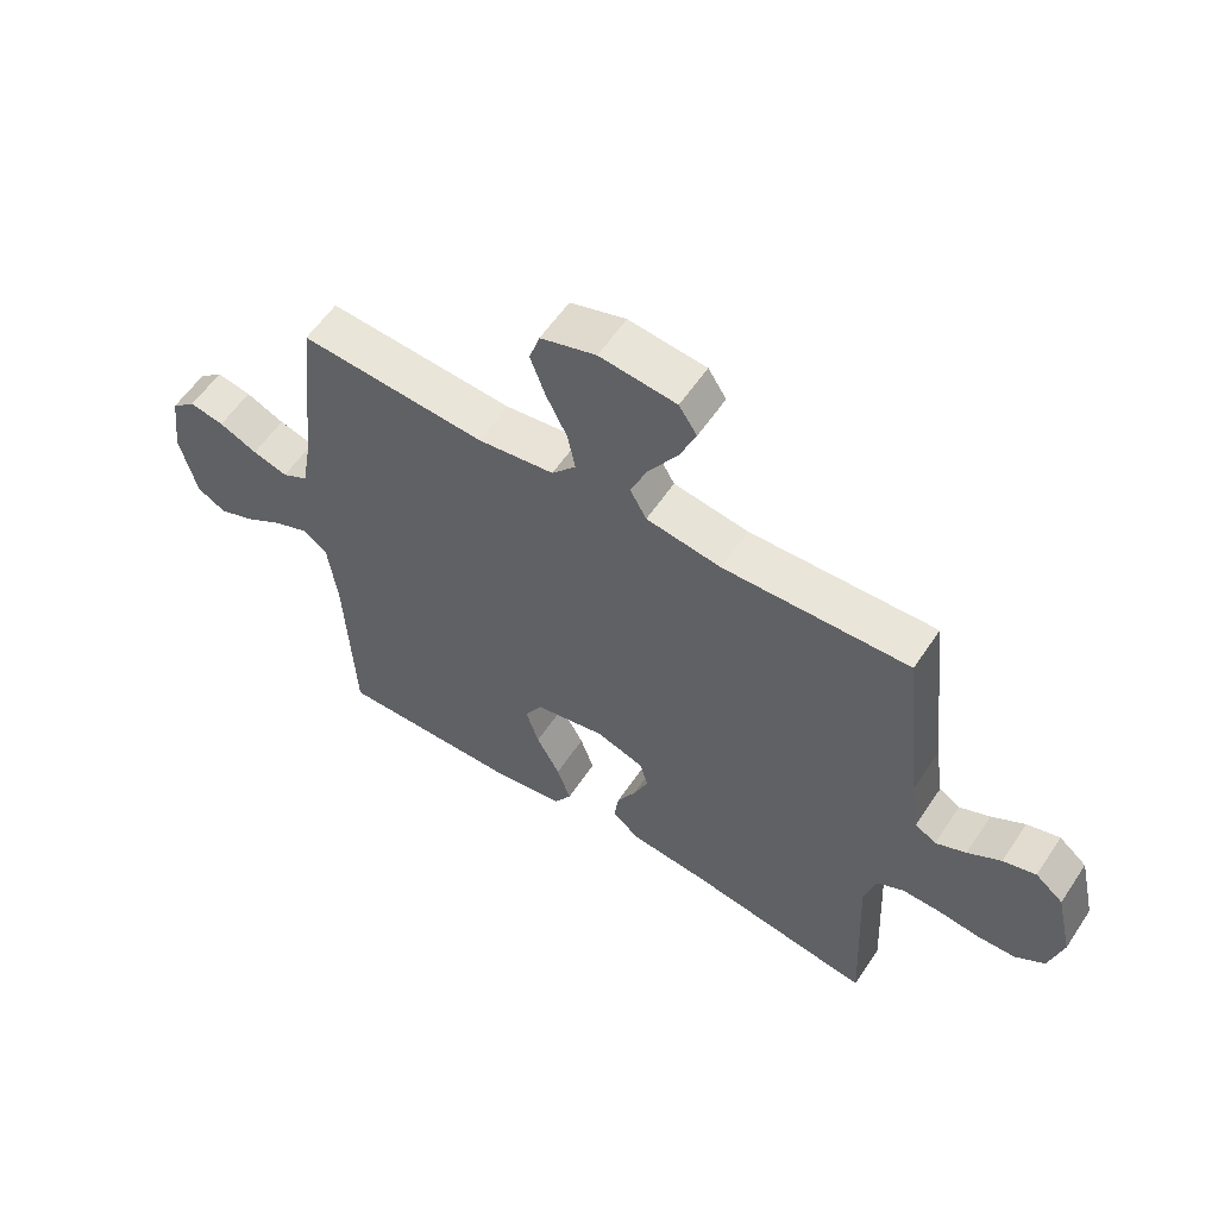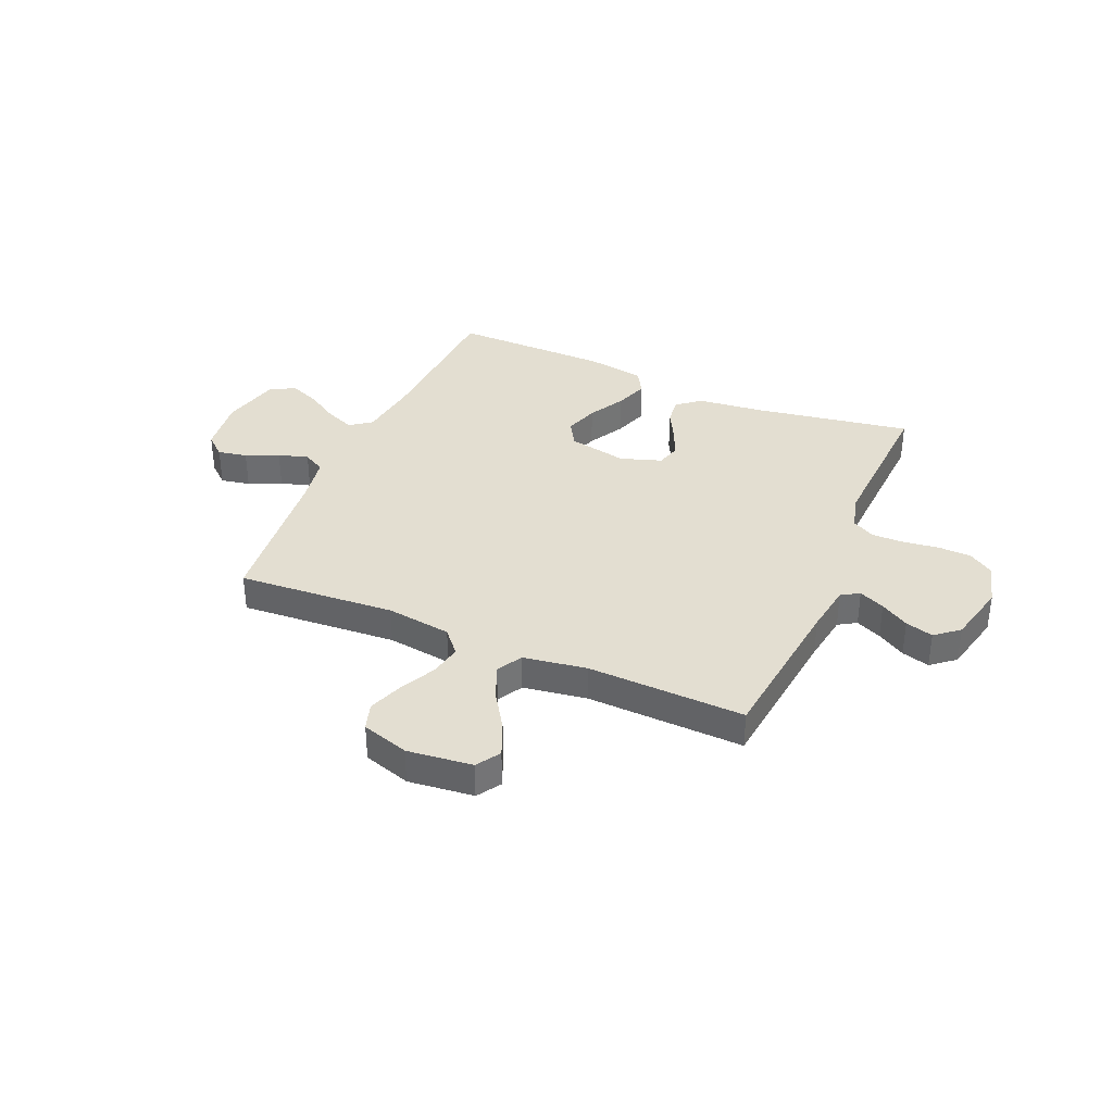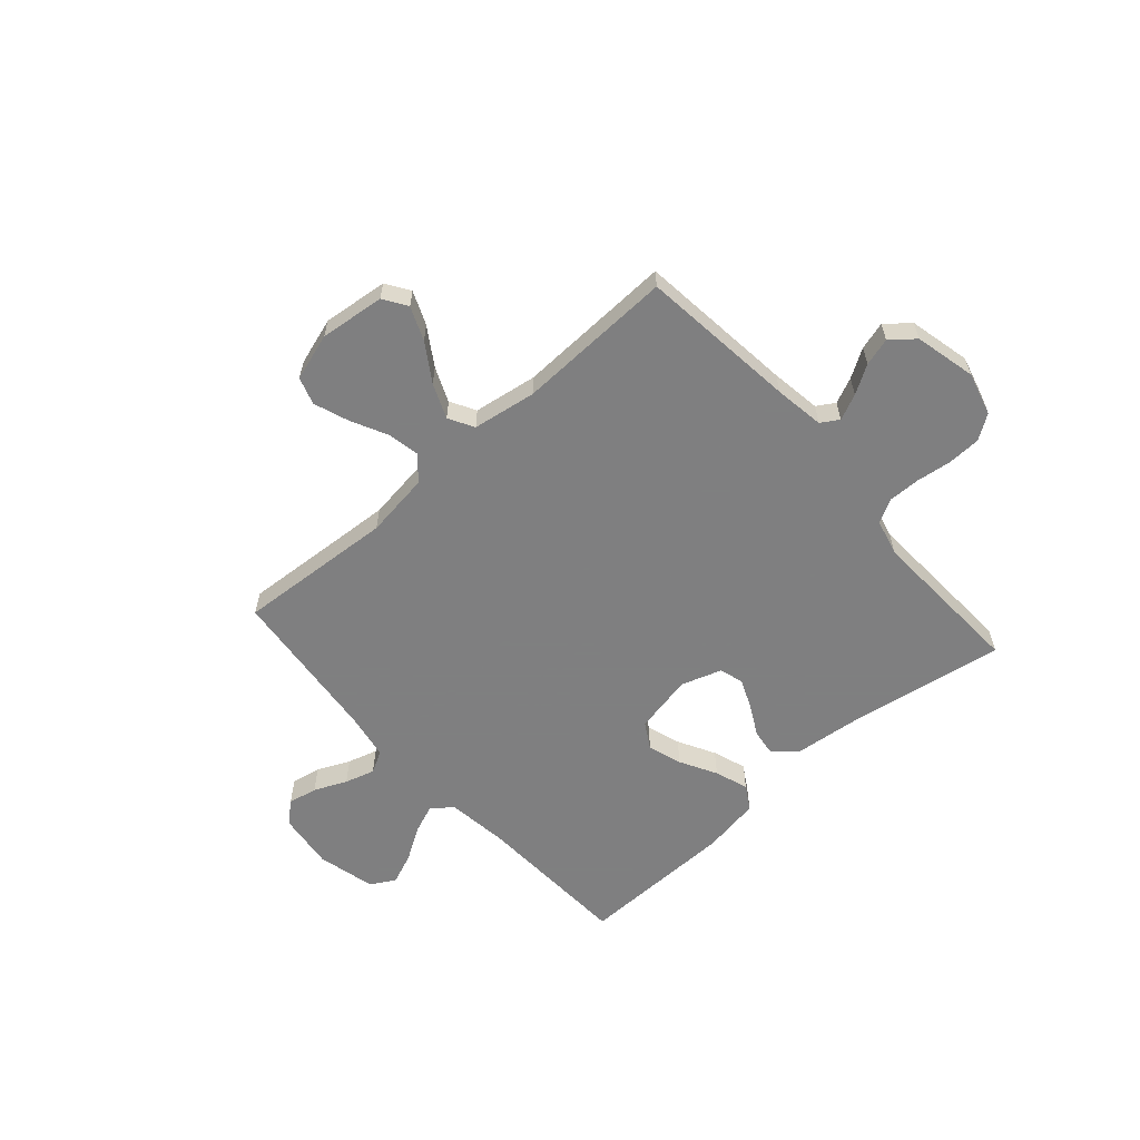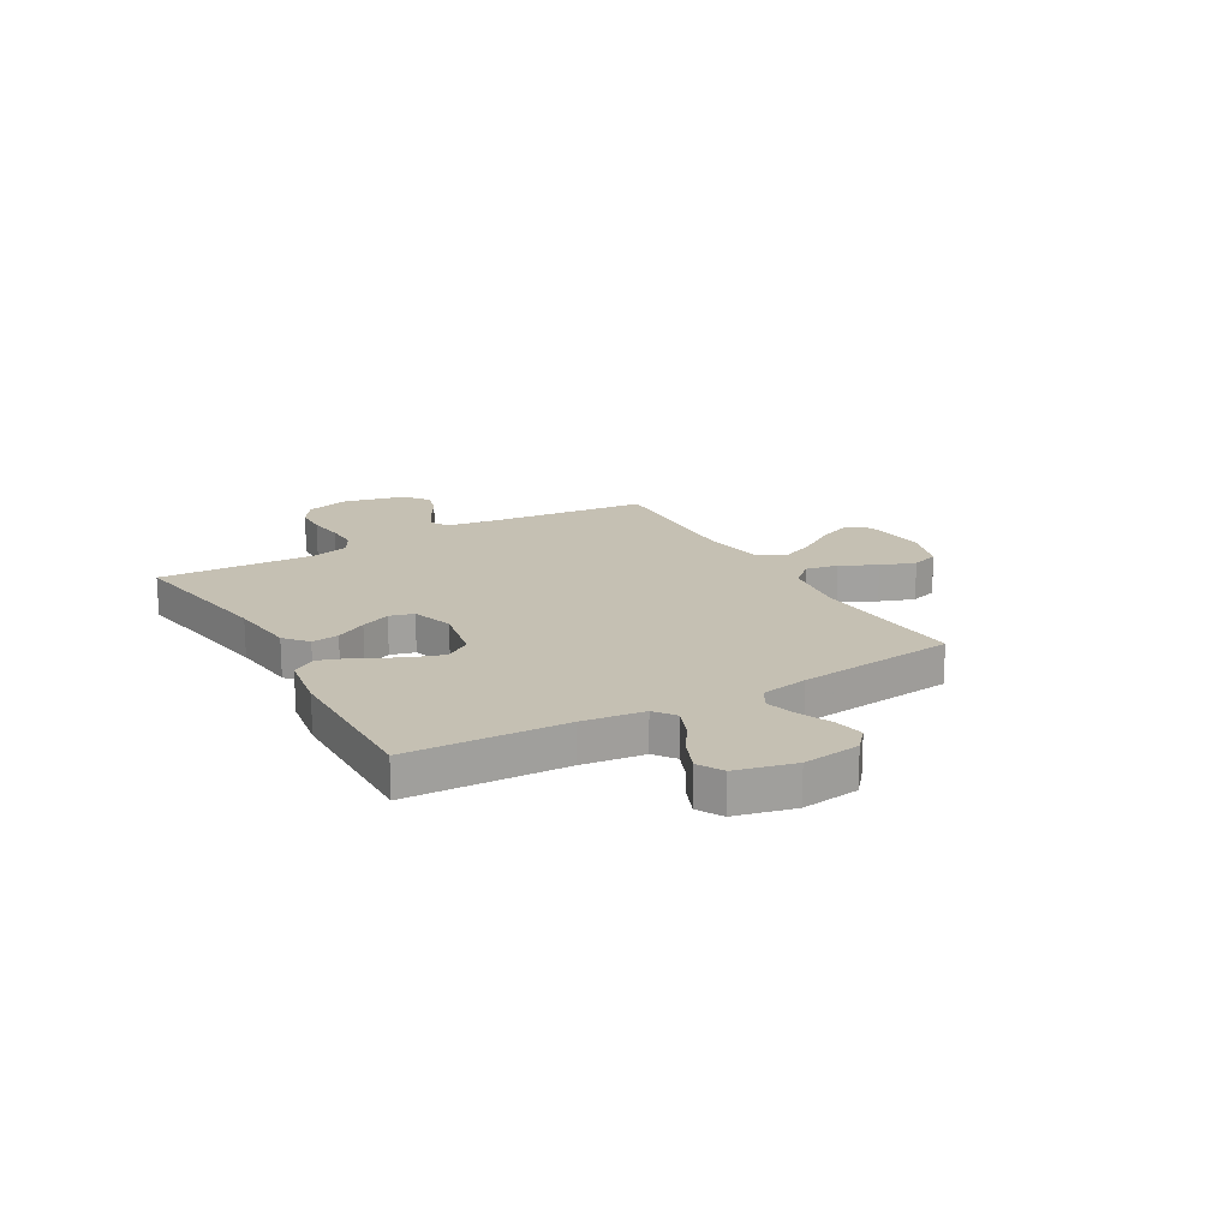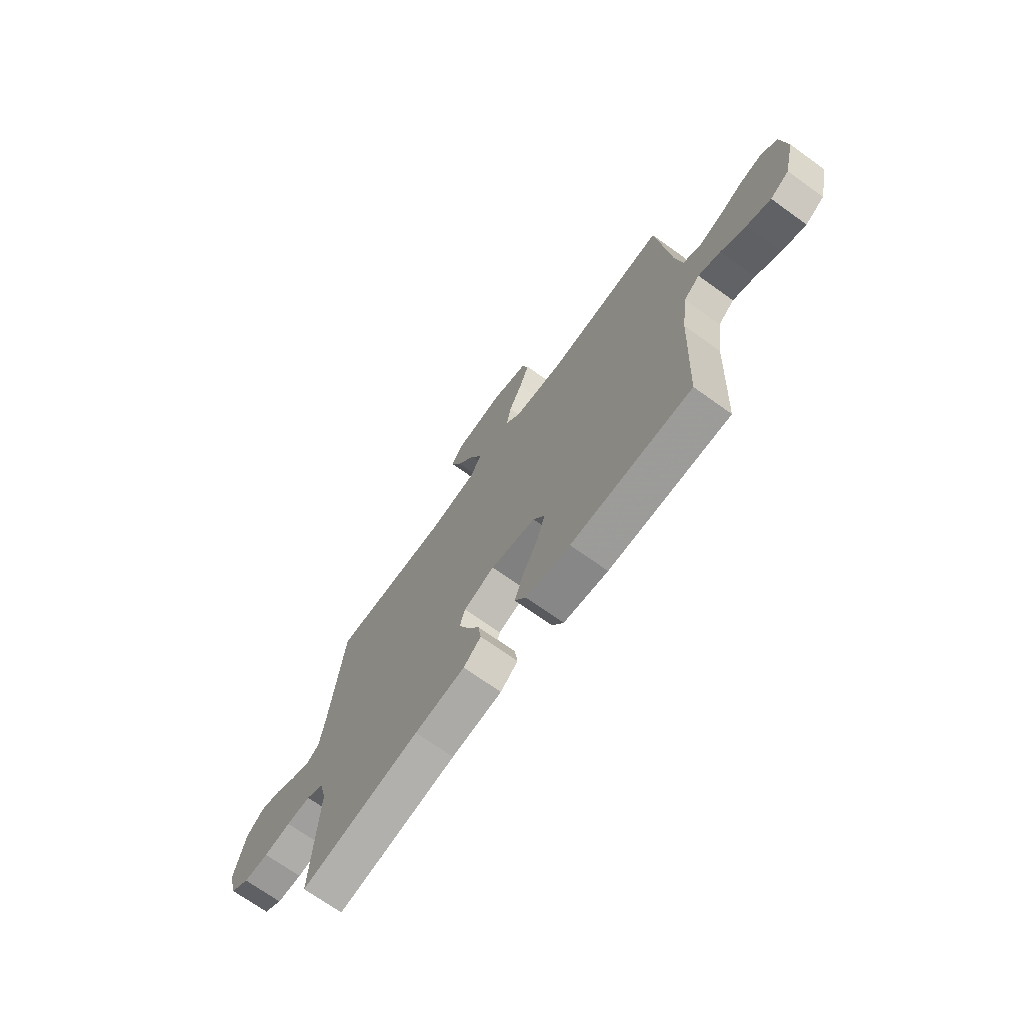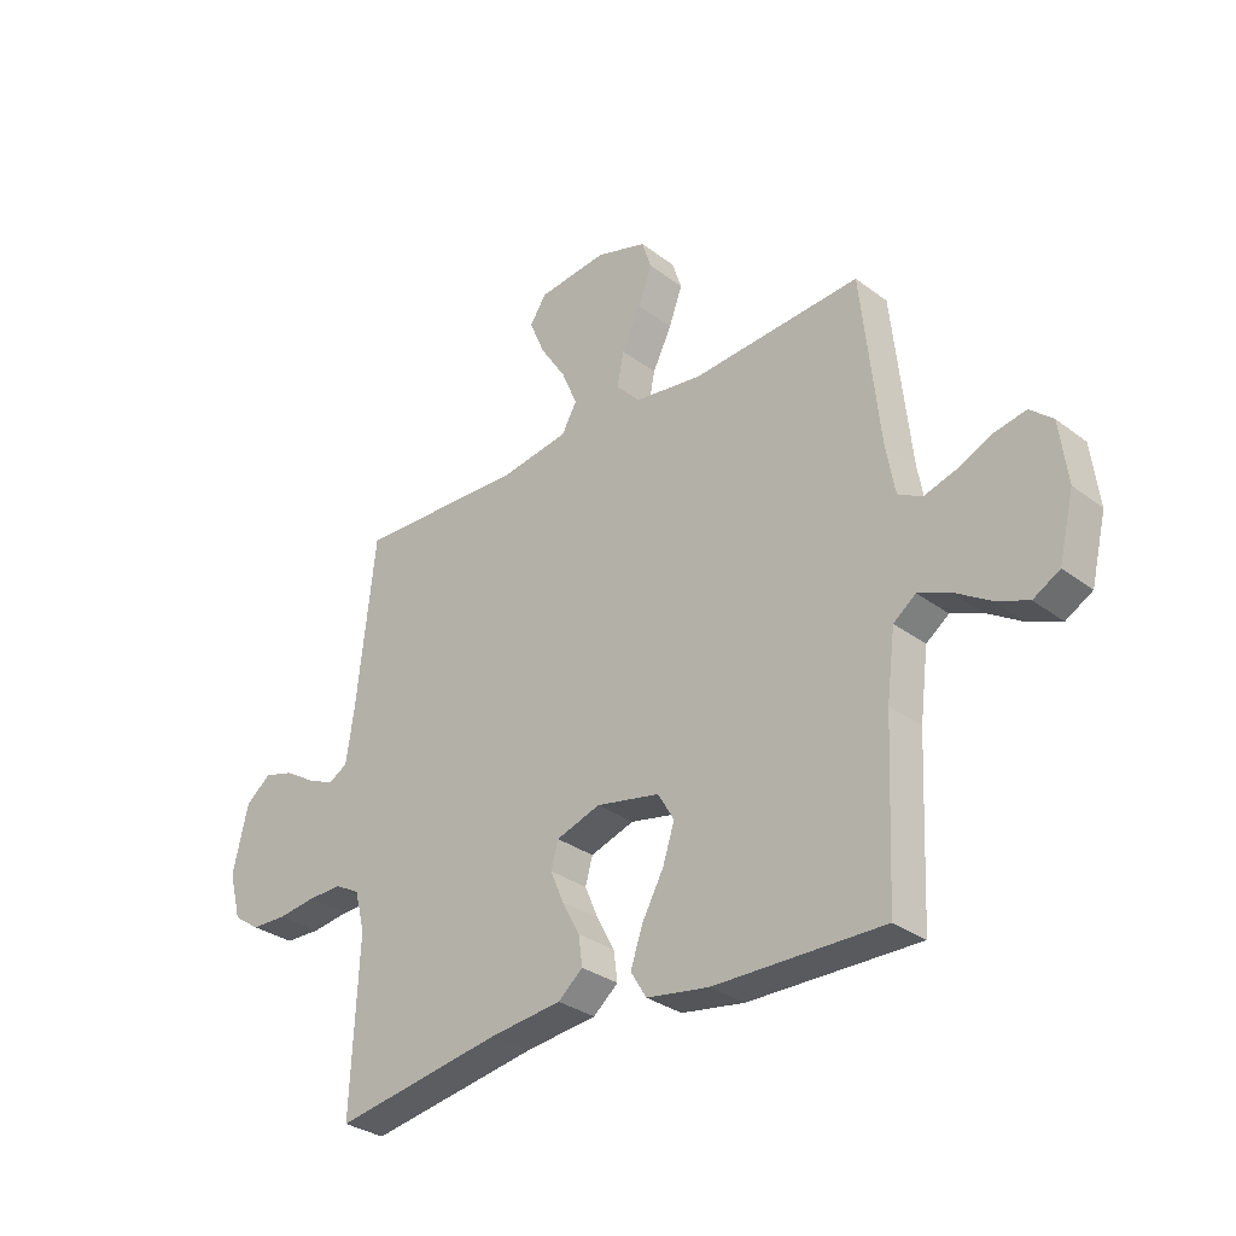
<metadata>
{"format":"obj","ext":"obj","renderer":"f3d","projection":"perspective","resolution":1024,"background":"white","views":[{"elev":57.8,"azim":33.4,"up":"+Z"},{"elev":36.1,"azim":23.4,"up":"+Y"},{"elev":-59.9,"azim":41.6,"up":"+Y"},{"elev":18.1,"azim":-119.9,"up":"+Y"},{"elev":-70.6,"azim":-125.7,"up":"+Z"},{"elev":-31.2,"azim":-136.8,"up":"+Z"}]}
</metadata>
<code>
v 0.5 0.07 0.5
v 0.533 0.07 0.2
v 0.547 0.07 0.105
v 0.581 0.07 0.084
v 0.63 0.07 0.106
v 0.684 0.07 0.139
v 0.737 0.07 0.154
v 0.782 0.07 0.117
v 0.809 0.07 0
v 0.787 0.07 -0.082
v 0.74 0.07 -0.114
v 0.677 0.07 -0.116
v 0.609 0.07 -0.107
v 0.548 0.07 -0.106
v 0.504 0.07 -0.13
v 0.486 0.07 -0.2
v 0.5 0.07 -0.5
v 0.2 0.07 -0.45
v 0.073 0.07 -0.436
v 0.029 0.07 -0.399
v 0.036 0.07 -0.347
v 0.067 0.07 -0.289
v 0.091 0.07 -0.233
v 0.078 0.07 -0.187
v 0 0.07 -0.161
v -0.113 0.07 -0.184
v -0.142 0.07 -0.233
v -0.121 0.07 -0.298
v -0.083 0.07 -0.368
v -0.061 0.07 -0.432
v -0.089 0.07 -0.478
v -0.2 0.07 -0.496
v -0.5 0.07 -0.5
v -0.514 0.07 -0.2
v -0.529 0.07 -0.083
v -0.569 0.07 -0.053
v -0.624 0.07 -0.075
v -0.686 0.07 -0.114
v -0.745 0.07 -0.138
v -0.792 0.07 -0.111
v -0.819 0.07 0
v -0.805 0.07 0.109
v -0.765 0.07 0.144
v -0.709 0.07 0.133
v -0.647 0.07 0.105
v -0.59 0.07 0.088
v -0.548 0.07 0.111
v -0.532 0.07 0.2
v -0.5 0.07 0.5
v -0.2 0.07 0.479
v -0.076 0.07 0.496
v -0.037 0.07 0.541
v -0.049 0.07 0.602
v -0.083 0.07 0.671
v -0.107 0.07 0.737
v -0.09 0.07 0.789
v 0 0.07 0.817
v 0.124 0.07 0.803
v 0.153 0.07 0.758
v 0.126 0.07 0.694
v 0.08 0.07 0.623
v 0.052 0.07 0.557
v 0.079 0.07 0.509
v 0.2 0.07 0.49
v 0.5 0 0.5
v 0.533 0 0.2
v 0.547 0 0.105
v 0.581 0 0.084
v 0.63 0 0.106
v 0.684 0 0.139
v 0.737 0 0.154
v 0.782 0 0.117
v 0.809 0 0
v 0.787 0 -0.082
v 0.74 0 -0.114
v 0.677 0 -0.116
v 0.609 0 -0.107
v 0.548 0 -0.106
v 0.504 0 -0.13
v 0.486 0 -0.2
v 0.5 0 -0.5
v 0.2 0 -0.45
v 0.073 0 -0.436
v 0.029 0 -0.399
v 0.036 0 -0.347
v 0.067 0 -0.289
v 0.091 0 -0.233
v 0.078 0 -0.187
v 0 0 -0.161
v -0.113 0 -0.184
v -0.142 0 -0.233
v -0.121 0 -0.298
v -0.083 0 -0.368
v -0.061 0 -0.432
v -0.089 0 -0.478
v -0.2 0 -0.496
v -0.5 0 -0.5
v -0.514 0 -0.2
v -0.529 0 -0.083
v -0.569 0 -0.053
v -0.624 0 -0.075
v -0.686 0 -0.114
v -0.745 0 -0.138
v -0.792 0 -0.111
v -0.819 0 0
v -0.805 0 0.109
v -0.765 0 0.144
v -0.709 0 0.133
v -0.647 0 0.105
v -0.59 0 0.088
v -0.548 0 0.111
v -0.532 0 0.2
v -0.5 0 0.5
v -0.2 0 0.479
v -0.076 0 0.496
v -0.037 0 0.541
v -0.049 0 0.602
v -0.083 0 0.671
v -0.107 0 0.737
v -0.09 0 0.789
v 0 0 0.817
v 0.124 0 0.803
v 0.153 0 0.758
v 0.126 0 0.694
v 0.08 0 0.623
v 0.052 0 0.557
v 0.079 0 0.509
v 0.2 0 0.49
f 59 60 61
f 58 59 61
f 57 58 61
f 56 57 61
f 55 56 61
f 54 55 61
f 53 54 61
f 52 53 61 62
f 51 52 62 63
f 48 49 50
f 51 63 64
f 50 51 64
f 48 50 64
f 47 48 64
f 43 44 45
f 42 43 45
f 41 42 45
f 40 41 45
f 39 40 45
f 38 39 45
f 37 38 45
f 36 37 45 46
f 64 1 2
f 47 64 2
f 46 47 2
f 36 46 2
f 35 36 2
f 32 33 34
f 31 32 34
f 30 31 34
f 29 30 34
f 28 29 34
f 20 21 22
f 19 20 22
f 18 19 22
f 18 22 23
f 17 18 23
f 16 17 23
f 15 16 23 24
f 11 12 13
f 10 11 13
f 9 10 13
f 8 9 13
f 7 8 13
f 6 7 13
f 5 6 13
f 4 5 13 14
f 15 24 25
f 14 15 25
f 4 14 25
f 3 4 25
f 27 28 34 35
f 26 27 35
f 25 26 35
f 3 25 35
f 2 3 35
f 125 124 123
f 125 123 122
f 125 122 121
f 125 121 120
f 125 120 119
f 125 119 118
f 125 118 117
f 126 125 117 116
f 127 126 116 115
f 114 113 112
f 128 127 115
f 128 115 114
f 128 114 112
f 128 112 111
f 109 108 107
f 109 107 106
f 109 106 105
f 109 105 104
f 109 104 103
f 109 103 102
f 109 102 101
f 110 109 101 100
f 66 65 128
f 66 128 111
f 66 111 110
f 66 110 100
f 66 100 99
f 98 97 96
f 98 96 95
f 98 95 94
f 98 94 93
f 98 93 92
f 86 85 84
f 86 84 83
f 86 83 82
f 87 86 82
f 87 82 81
f 87 81 80
f 88 87 80 79
f 77 76 75
f 77 75 74
f 77 74 73
f 77 73 72
f 77 72 71
f 77 71 70
f 77 70 69
f 78 77 69 68
f 89 88 79
f 89 79 78
f 89 78 68
f 89 68 67
f 99 98 92 91
f 99 91 90
f 99 90 89
f 99 89 67
f 99 67 66
f 1 65 66 2
f 2 66 67 3
f 3 67 68 4
f 4 68 69 5
f 5 69 70 6
f 6 70 71 7
f 7 71 72 8
f 8 72 73 9
f 9 73 74 10
f 10 74 75 11
f 11 75 76 12
f 12 76 77 13
f 13 77 78 14
f 14 78 79 15
f 15 79 80 16
f 16 80 81 17
f 17 81 82 18
f 18 82 83 19
f 19 83 84 20
f 20 84 85 21
f 21 85 86 22
f 22 86 87 23
f 23 87 88 24
f 24 88 89 25
f 25 89 90 26
f 26 90 91 27
f 27 91 92 28
f 28 92 93 29
f 29 93 94 30
f 30 94 95 31
f 31 95 96 32
f 32 96 97 33
f 33 97 98 34
f 34 98 99 35
f 35 99 100 36
f 36 100 101 37
f 37 101 102 38
f 38 102 103 39
f 39 103 104 40
f 40 104 105 41
f 41 105 106 42
f 42 106 107 43
f 43 107 108 44
f 44 108 109 45
f 45 109 110 46
f 46 110 111 47
f 47 111 112 48
f 48 112 113 49
f 49 113 114 50
f 50 114 115 51
f 51 115 116 52
f 52 116 117 53
f 53 117 118 54
f 54 118 119 55
f 55 119 120 56
f 56 120 121 57
f 57 121 122 58
f 58 122 123 59
f 59 123 124 60
f 60 124 125 61
f 61 125 126 62
f 62 126 127 63
f 63 127 128 64
f 64 128 65 1

</code>
